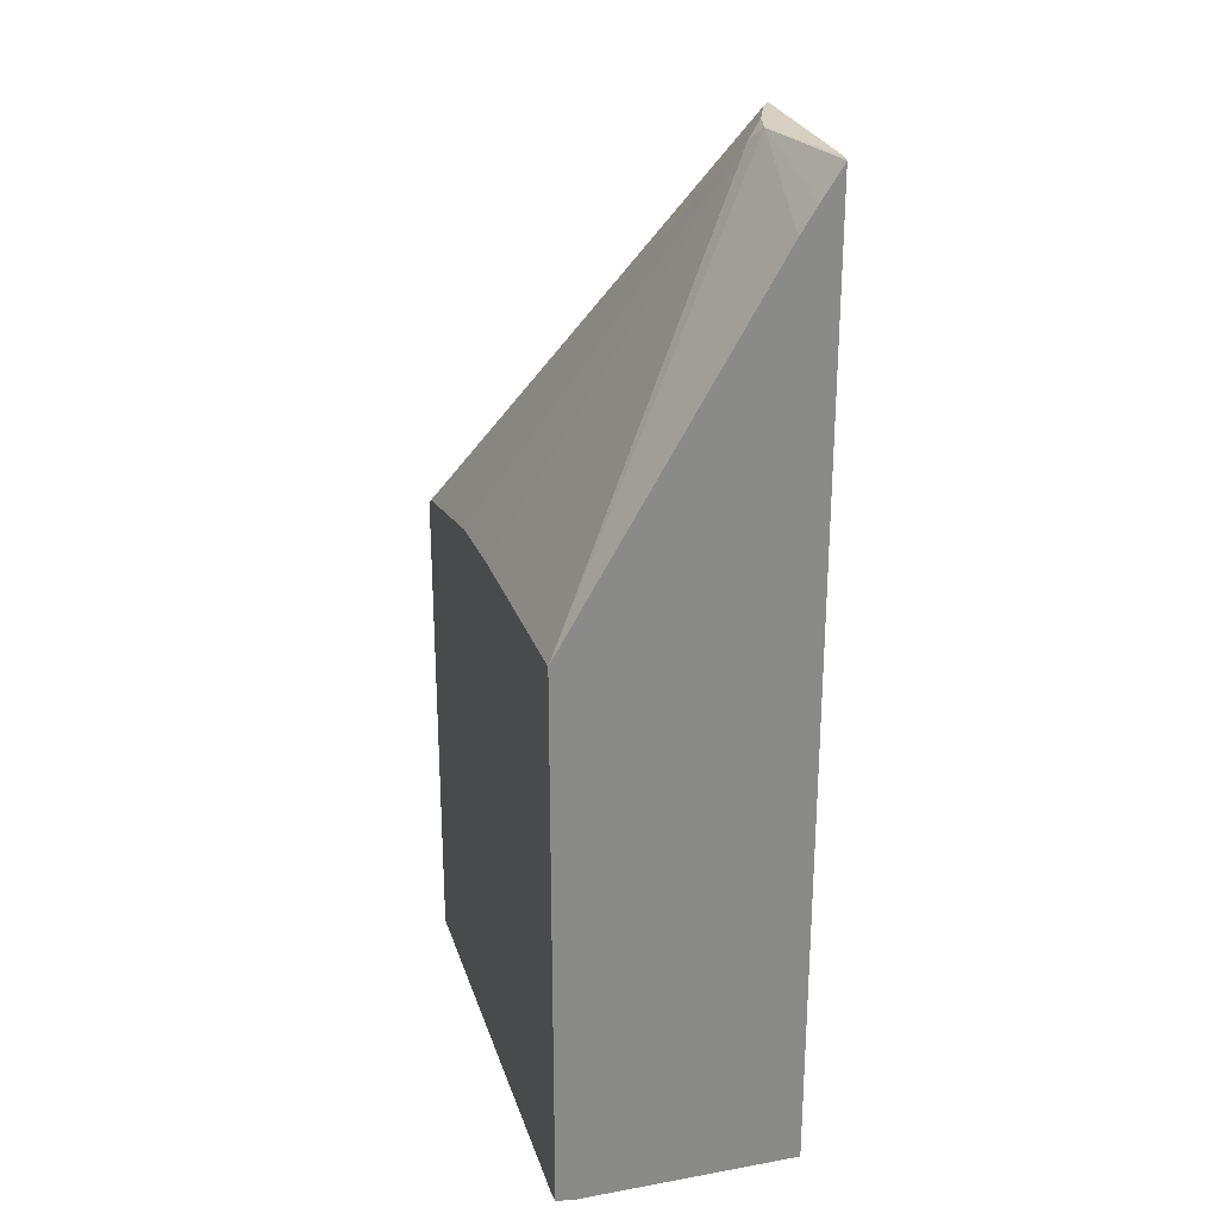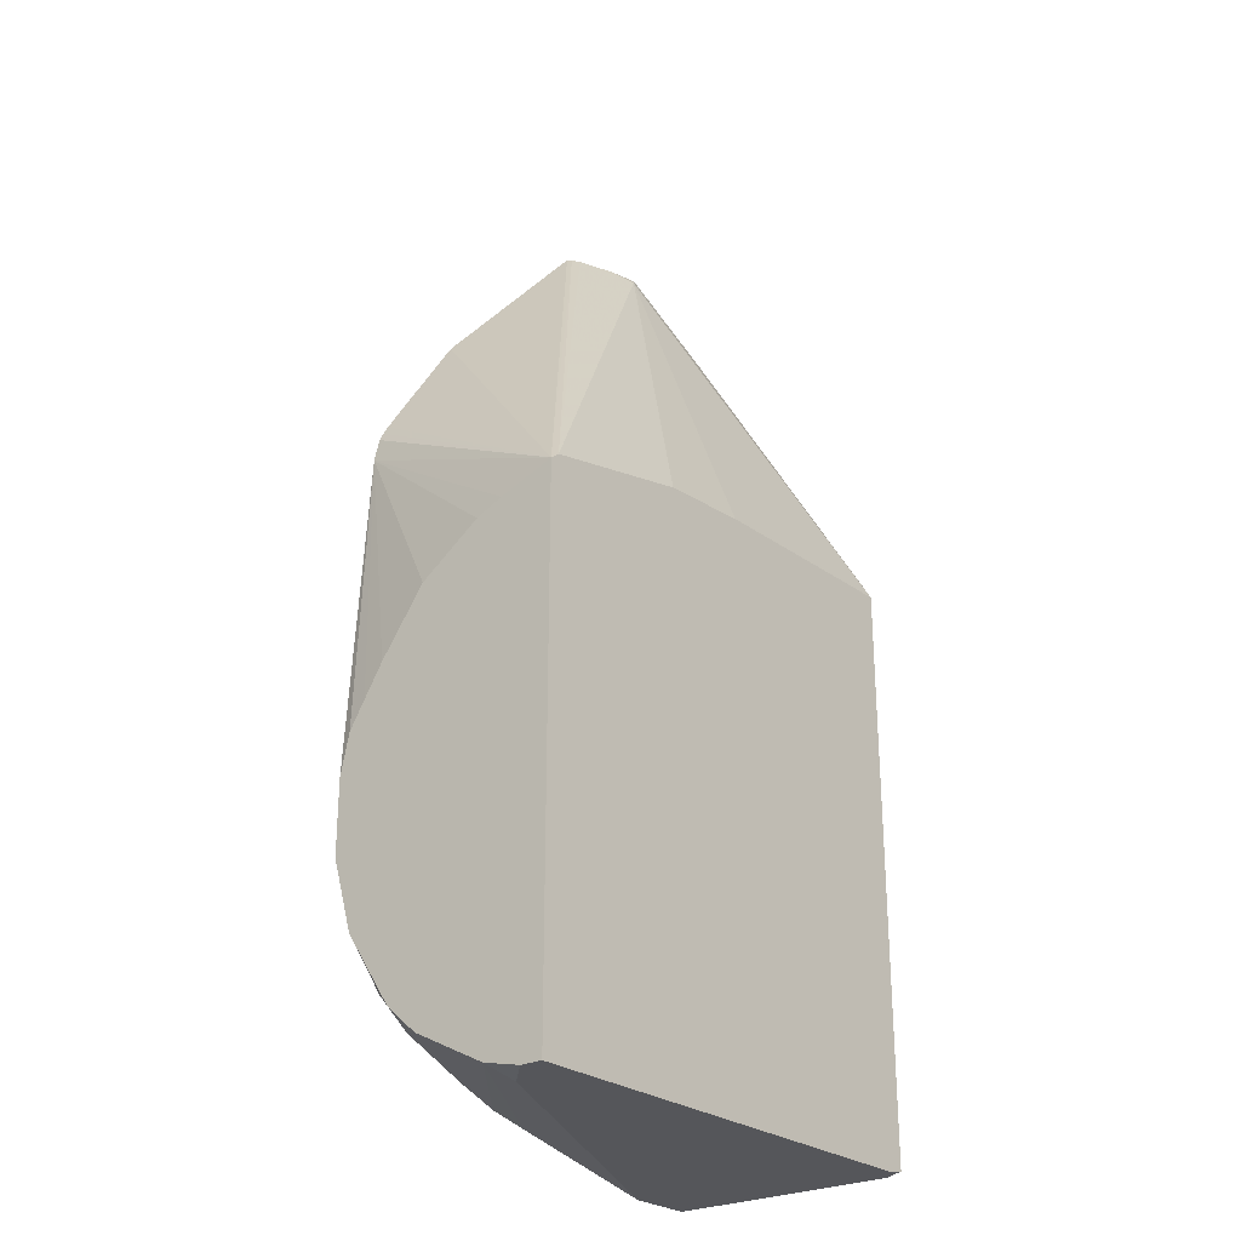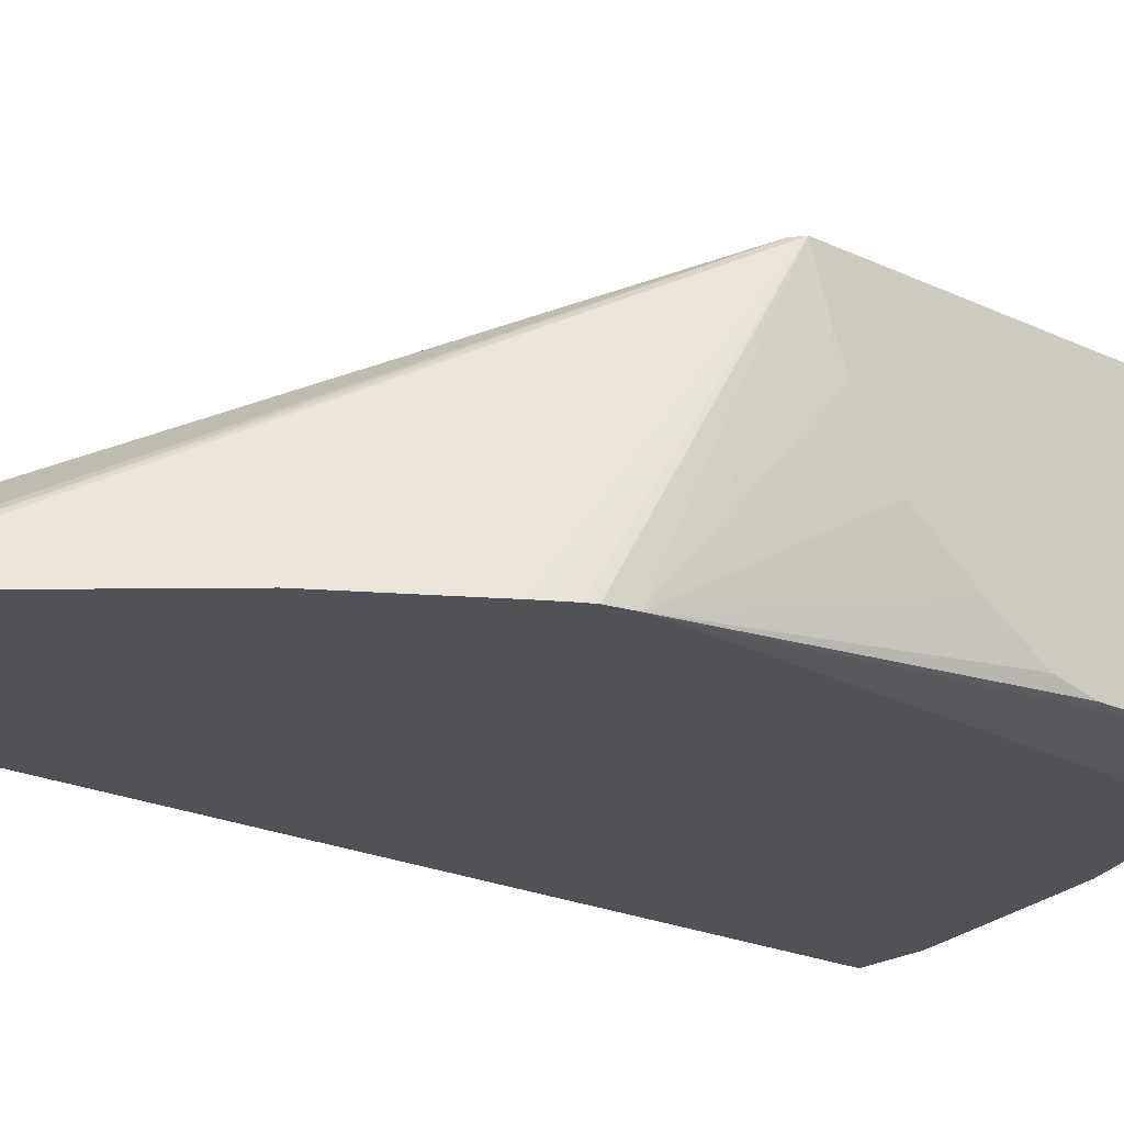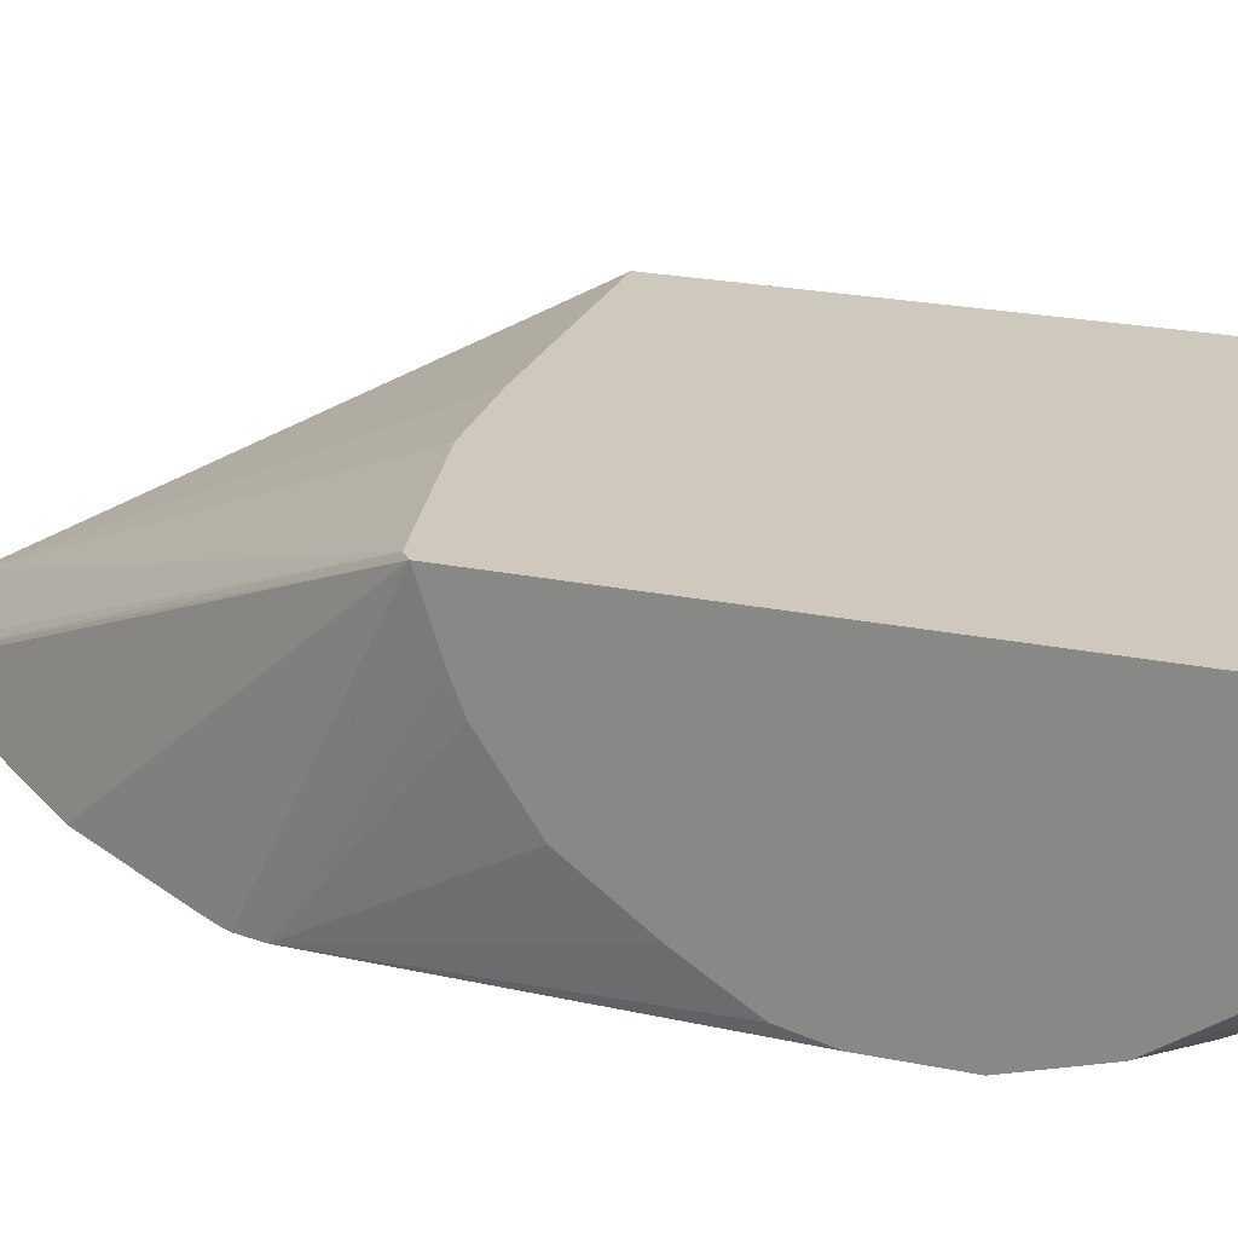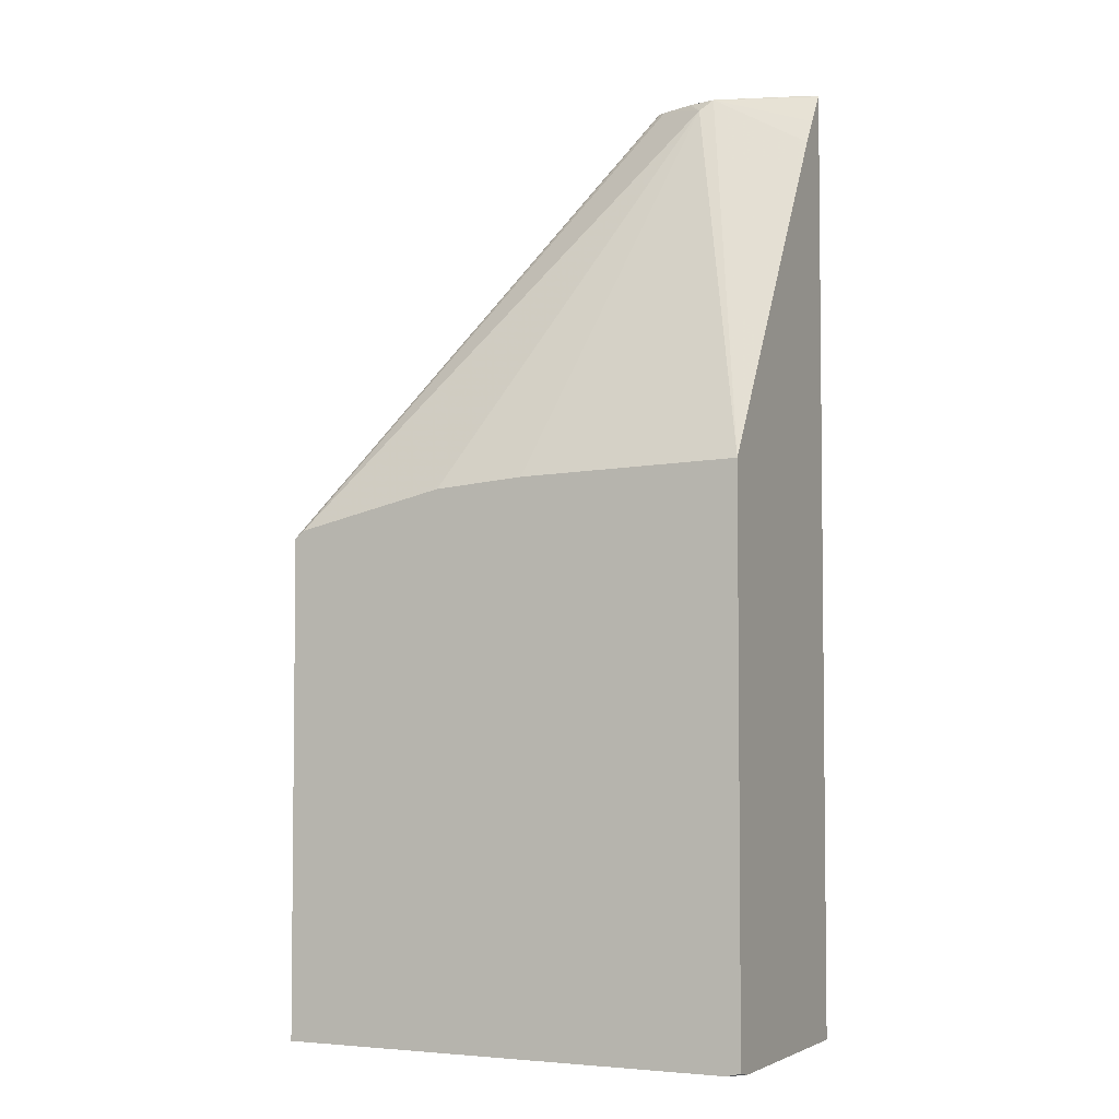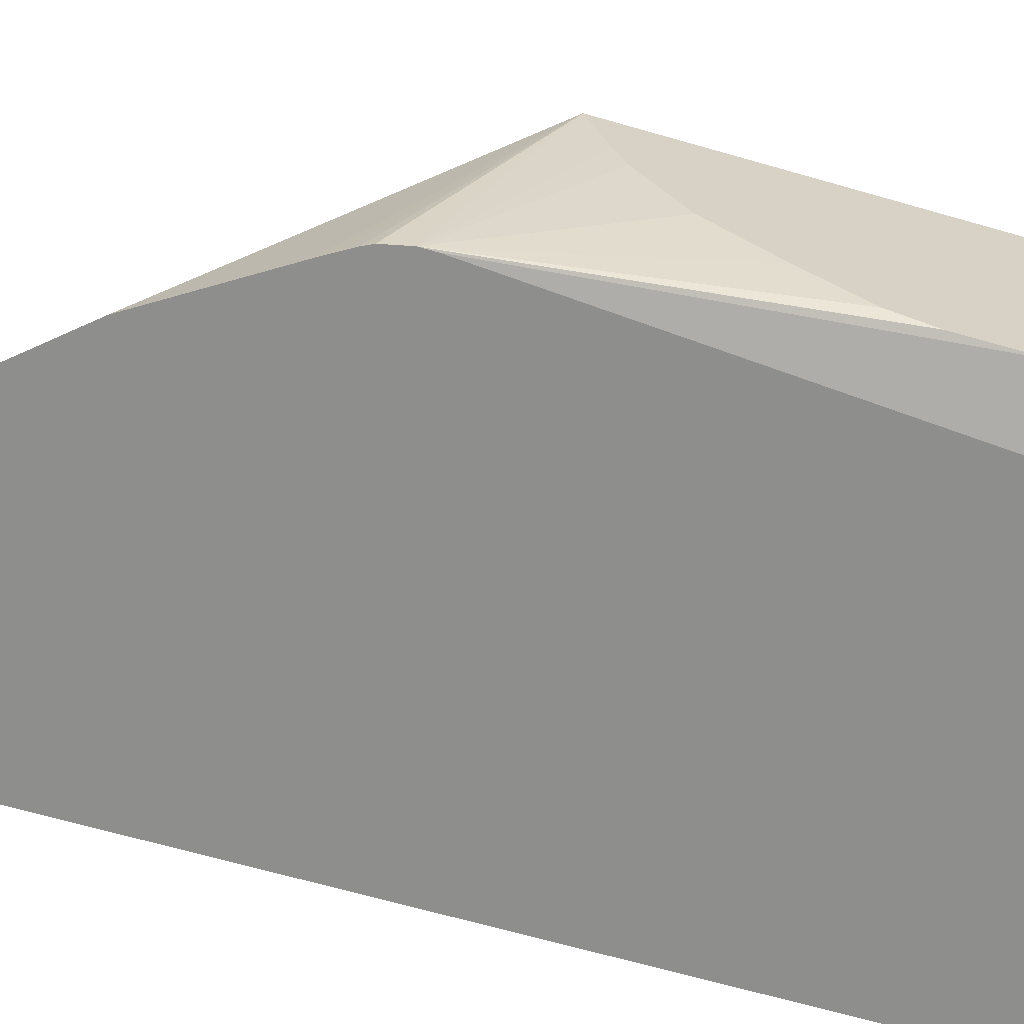
<metadata>
{"format":"obj","ext":"obj","renderer":"f3d","projection":"perspective","resolution":1024,"background":"white","views":[{"elev":26.5,"azim":74.1,"up":"+Y"},{"elev":-26.0,"azim":-51.1,"up":"+Y"},{"elev":-21.4,"azim":-130.2,"up":"+Z"},{"elev":22.3,"azim":-70.1,"up":"+Z"},{"elev":-4.0,"azim":25.8,"up":"+Y"},{"elev":-64.8,"azim":-106.3,"up":"+Z"}]}
</metadata>
<code>
v -0.1114 -0.1282 0.1972
v -0.1146 -0.1274 0.1972
v -0.1587 -0.1274 0.2108
v -0.1114 -0.1425 0.2067
v -0.1114 -0.5629 0.1972
v -0.1927 -0.1274 0.1972
v -0.1609 -0.1274 0.2103
v -0.1642 -0.129 0.2111
v -0.1642 -0.1329 0.215
v -0.1114 -0.3095 0.3059
v -0.1114 -0.154 0.2141
v -0.1114 -0.5629 0.299
v -0.1407 -0.5629 0.1972
v -0.1912 -0.1274 0.1989
v -0.2701 -0.2159 0.1972
v -0.3277 -0.3357 0.3059
v -0.1708 -0.1274 0.2078
v -0.2536 -0.3162 0.3059
v -0.2121 -0.3127 0.3059
v -0.1723 -0.1274 0.2073
v -0.1877 -0.1274 0.2011
v -0.3235 -0.3323 0.3059
v -0.1114 -0.5614 0.3059
v -0.1182 -0.5629 0.3059
v -0.3127 -0.5629 0.2815
v -0.3277 -0.5592 0.2796
v -0.2129 -0.5473 0.1972
v -0.3015 -0.265 0.1972
v -0.3103 -0.2803 0.1972
v -0.3127 -0.2911 0.1972
v -0.3277 -0.3439 0.2815
v -0.3277 -0.5629 0.3059
v -0.3058 -0.272 0.1972
v -0.3083 -0.2762 0.1972
v -0.3277 -0.5629 0.2964
v -0.3277 -0.5433 0.2479
v -0.2305 -0.5434 0.1972
v -0.3127 -0.2971 0.1972
v -0.3277 -0.4371 0.2033
v -0.3277 -0.4196 0.2072
v -0.3277 -0.4082 0.2142
v -0.3277 -0.3947 0.2227
v -0.3277 -0.3674 0.2424
v -0.3277 -0.3488 0.2694
v -0.3277 -0.543 0.2474
v -0.3127 -0.5368 0.2293
v -0.2502 -0.5368 0.1981
v -0.2489 -0.5364 0.1972
v -0.3006 -0.4691 0.1972
v -0.3277 -0.4691 0.2033
v -0.3277 -0.5319 0.2343
v -0.3277 -0.531 0.2335
v -0.3205 -0.5238 0.2228
v -0.2736 -0.5238 0.1994
v -0.2618 -0.5276 0.1972
v -0.2969 -0.4845 0.1972
v -0.2774 -0.512 0.1972
v -0.2708 -0.521 0.1972
v -0.3205 -0.4925 0.2072
v -0.3277 -0.4997 0.2125
v -0.3277 -0.5011 0.2132
v -0.3127 -0.516 0.2131
f 30 50 39
f 16 45 36
f 16 36 26
f 16 26 35
f 16 35 32
f 16 28 33
f 25 35 26
f 16 34 29
f 26 36 37
f 26 37 27
f 30 38 50
f 16 33 34
f 16 51 45
f 16 42 41
f 16 61 52
f 16 60 61
f 16 50 60
f 16 39 50
f 16 40 39
f 16 41 40
f 16 43 42
f 16 44 43
f 16 31 44
f 16 30 31
f 16 29 30
f 30 39 40
f 15 28 16
f 16 52 51
f 30 40 41
f 50 56 57
f 30 42 43
f 14 22 21
f 60 62 61
f 58 60 59
f 54 58 55
f 54 60 58
f 54 62 60
f 53 62 54
f 53 61 62
f 52 61 53
f 50 59 60
f 50 58 59
f 50 57 58
f 49 56 50
f 48 54 55
f 47 54 48
f 47 53 54
f 46 53 47
f 46 52 53
f 46 51 52
f 45 51 46
f 38 49 50
f 37 47 48
f 37 46 47
f 36 46 37
f 36 45 46
f 30 44 31
f 30 43 44
f 30 41 42
f 14 16 22
f 10 24 23
f 13 25 26
f 2 14 21
f 2 6 14
f 1 6 2
f 1 15 6
f 1 28 15
f 1 33 28
f 1 34 33
f 1 29 34
f 1 30 29
f 1 38 30
f 1 49 38
f 1 56 49
f 1 57 56
f 1 55 58
f 1 48 55
f 1 37 48
f 1 27 37
f 1 13 27
f 1 5 13
f 1 12 5
f 1 23 12
f 1 10 23
f 1 11 10
f 1 4 11
f 1 3 4
f 1 2 3
f 13 26 27
f 2 21 20
f 2 20 17
f 1 58 57
f 2 7 3
f 12 23 24
f 2 17 7
f 10 32 24
f 10 16 32
f 10 22 16
f 10 18 22
f 10 19 18
f 9 21 22
f 9 20 21
f 9 17 20
f 9 19 10
f 9 18 19
f 8 17 9
f 9 22 18
f 7 17 8
f 3 8 9
f 3 9 10
f 3 10 11
f 3 7 8
f 5 12 24
f 5 24 32
f 3 11 4
f 5 32 35
f 5 35 25
f 5 25 13
f 6 15 16
f 6 16 14

</code>
